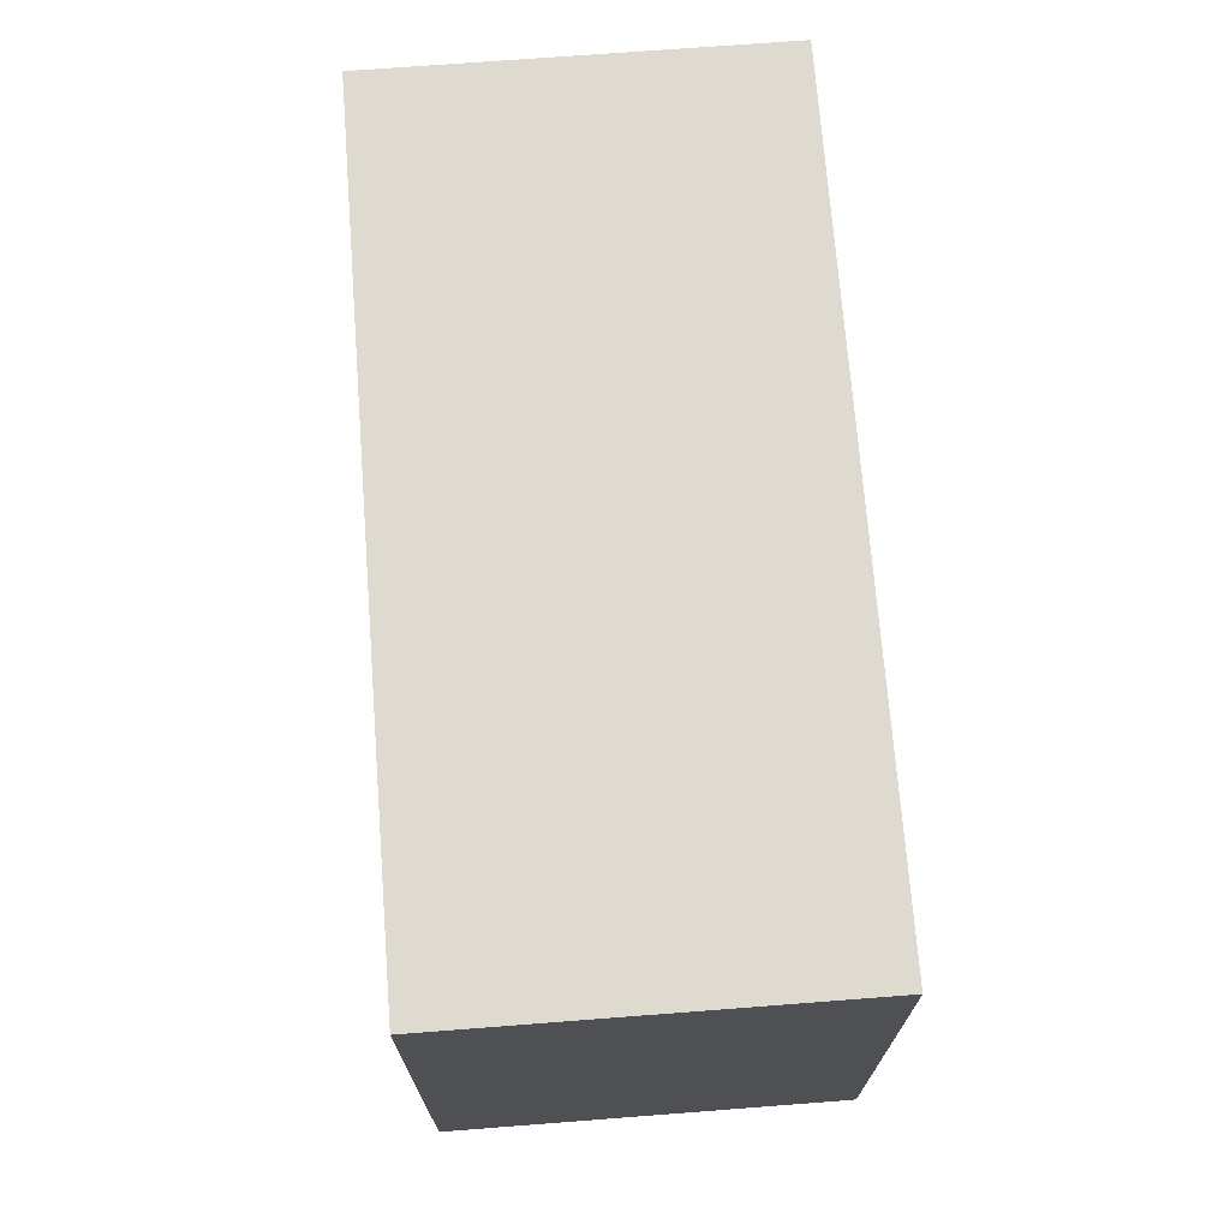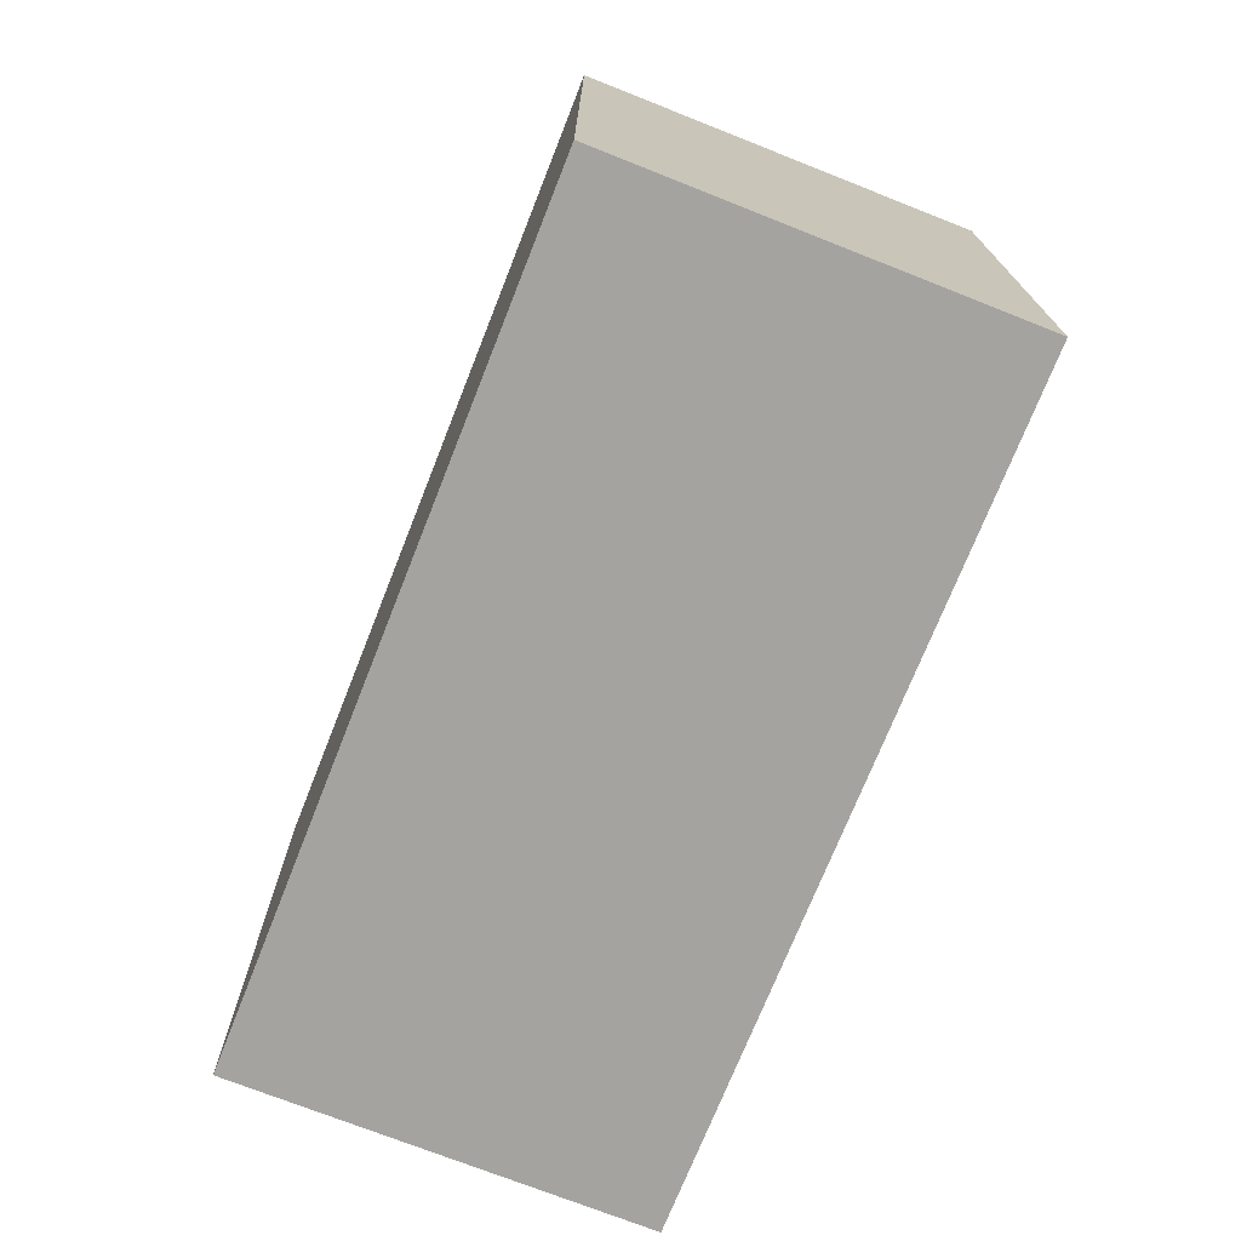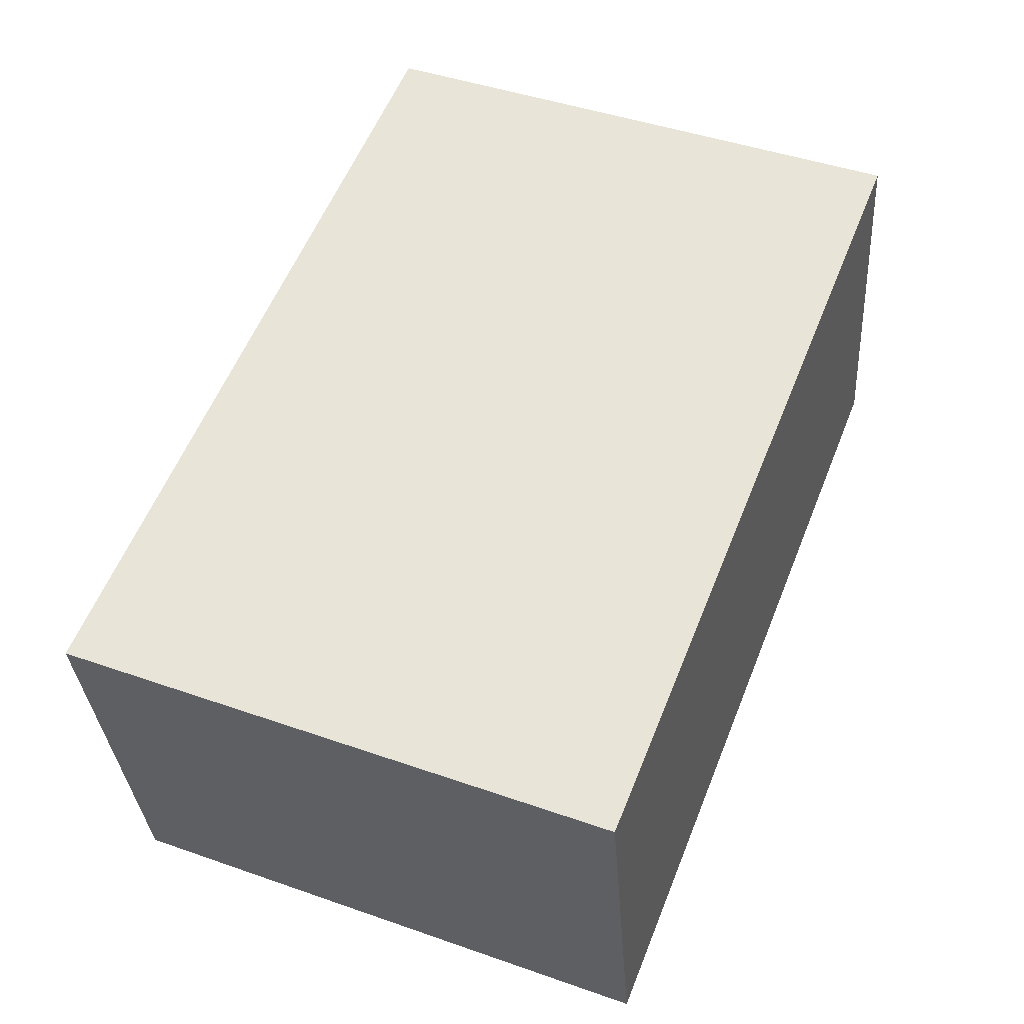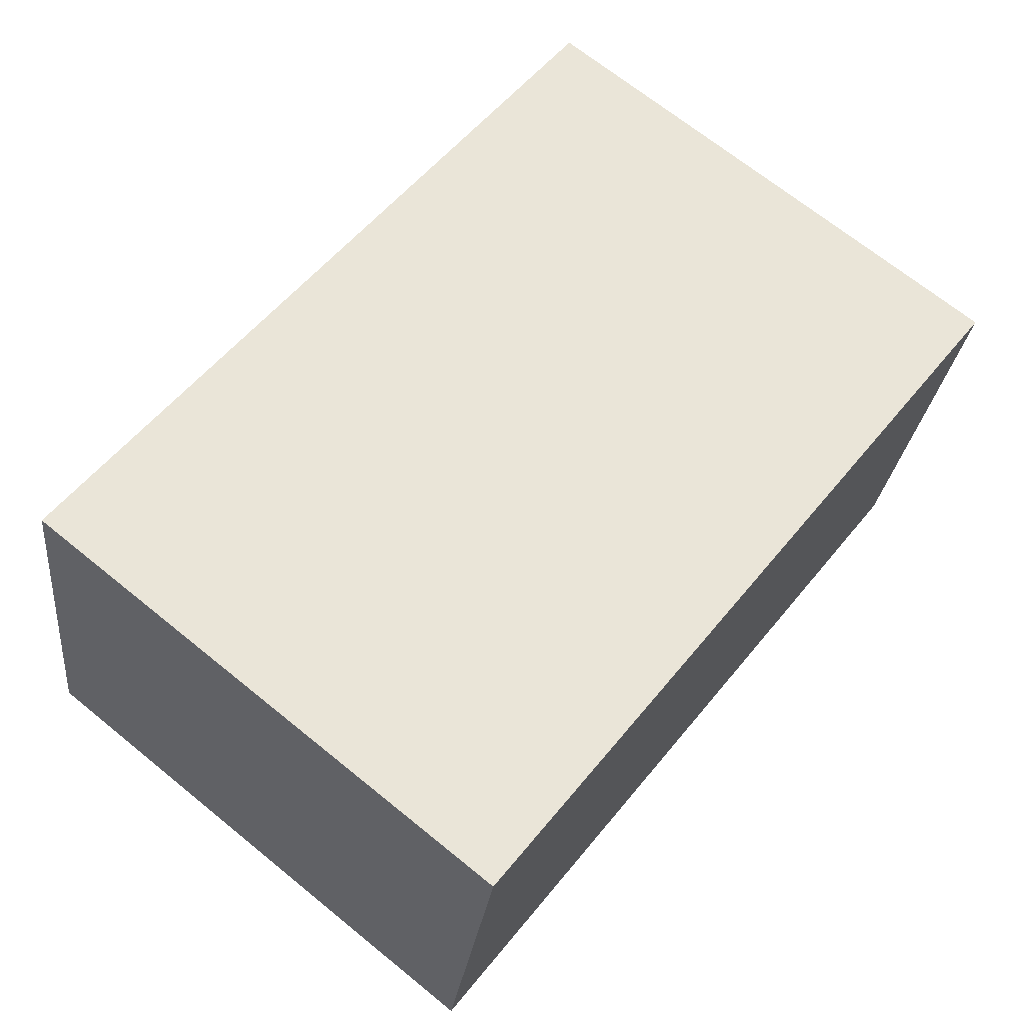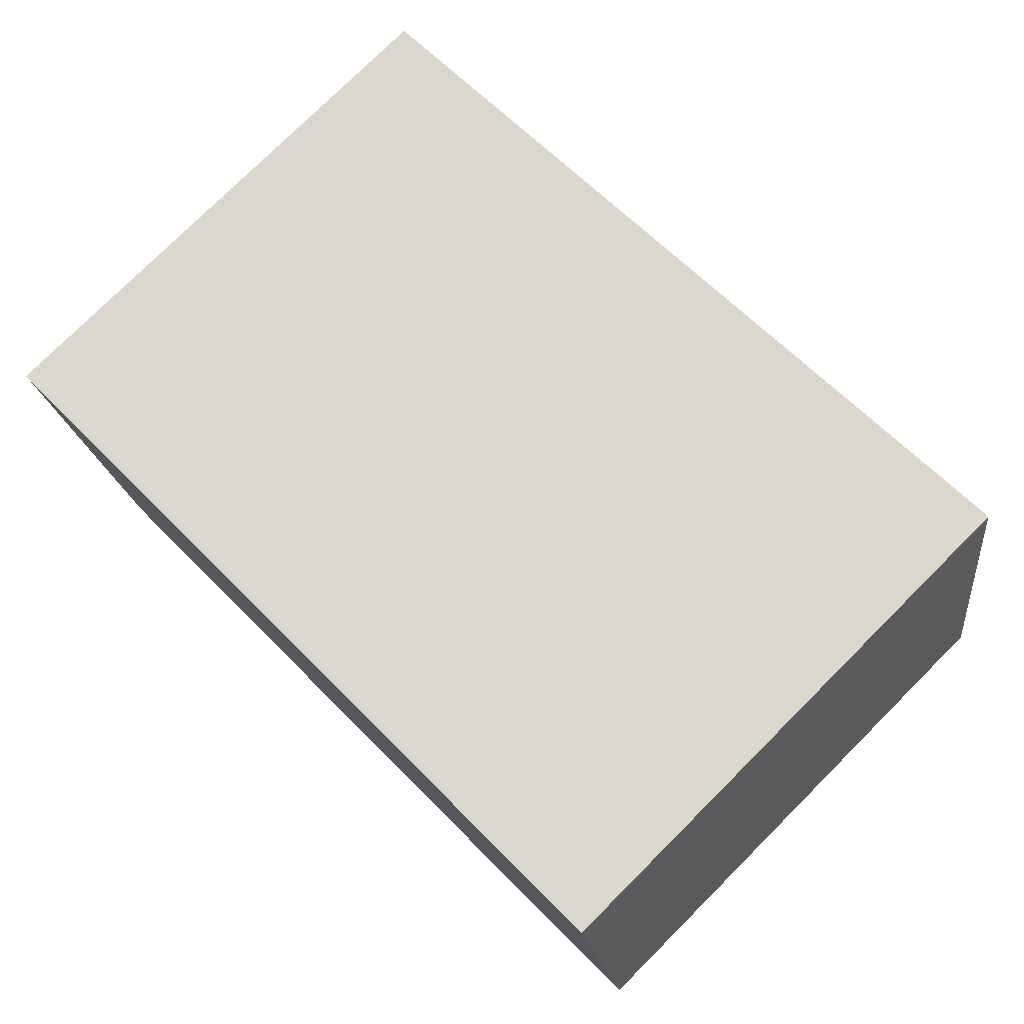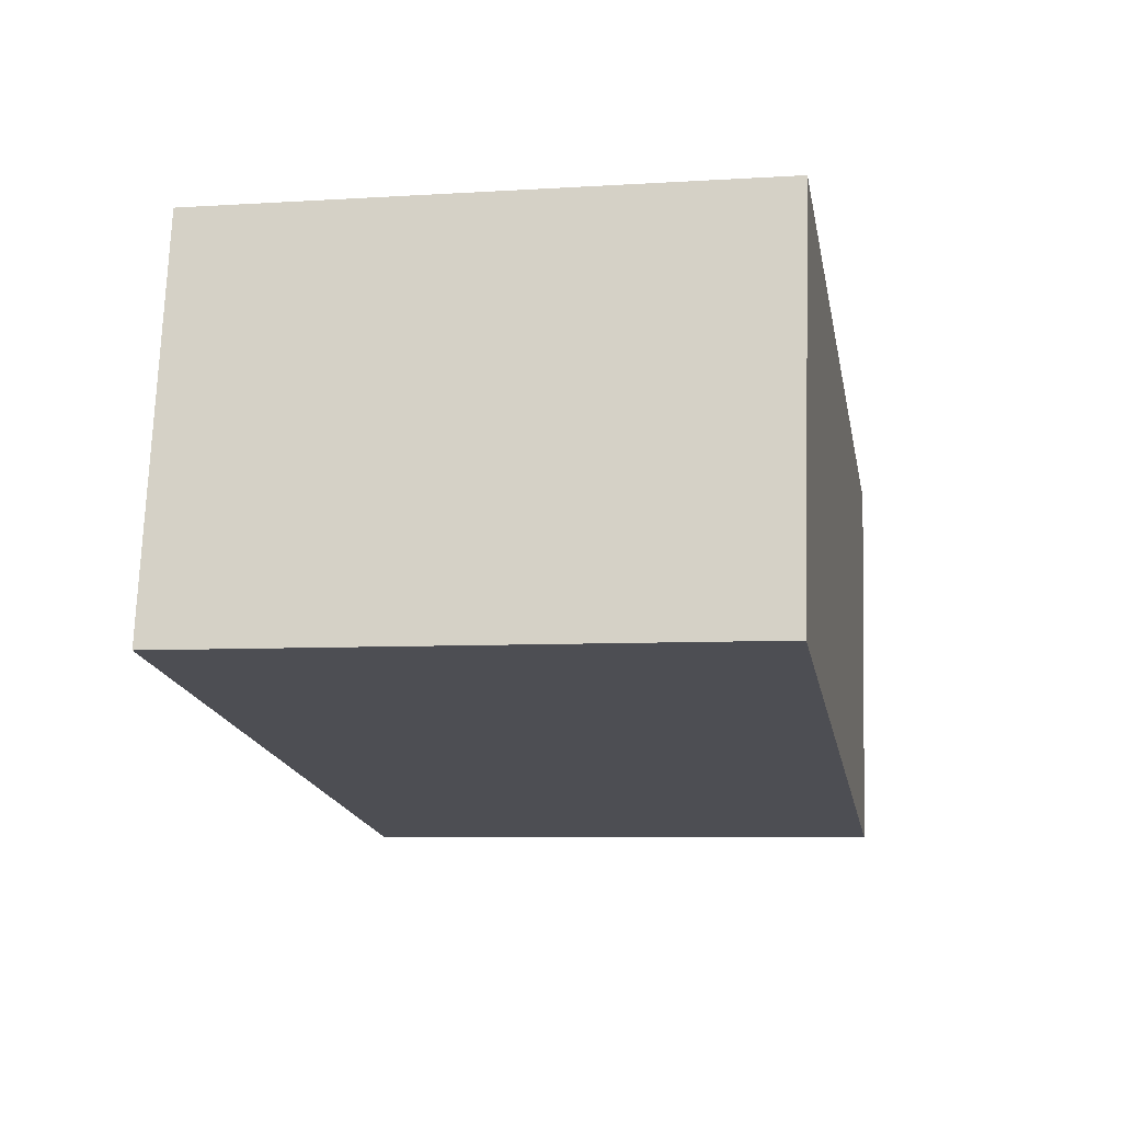
<metadata>
{"format":"obj","ext":"obj","renderer":"f3d","projection":"perspective","resolution":1024,"background":"white","views":[{"elev":71.0,"azim":74.7,"up":"+Y"},{"elev":-73.0,"azim":-122.5,"up":"+Y"},{"elev":45.2,"azim":-68.0,"up":"+Z"},{"elev":69.4,"azim":129.0,"up":"+Z"},{"elev":77.5,"azim":45.1,"up":"+Z"},{"elev":-6.6,"azim":100.5,"up":"+Z"}]}
</metadata>
<code>
v  0.368 2.669 -1.907
v  3.917 2.669 0.748
v  4.283 2.669 -1.152
v  0 2.669 1.634e-16
v  4.283 7.054e-17 -1.152
v  0.368 1.168e-16 -1.907
v  0 0 0
v  3.917 -4.58e-17 0.748
g defaultobject
f 1 2 3
f 2 1 4
f 5 1 3
f 1 5 6
f 6 4 1
f 4 6 7
f 7 2 4
f 2 7 8
f 8 3 2
f 3 8 5
f 5 7 6
f 7 5 8

</code>
